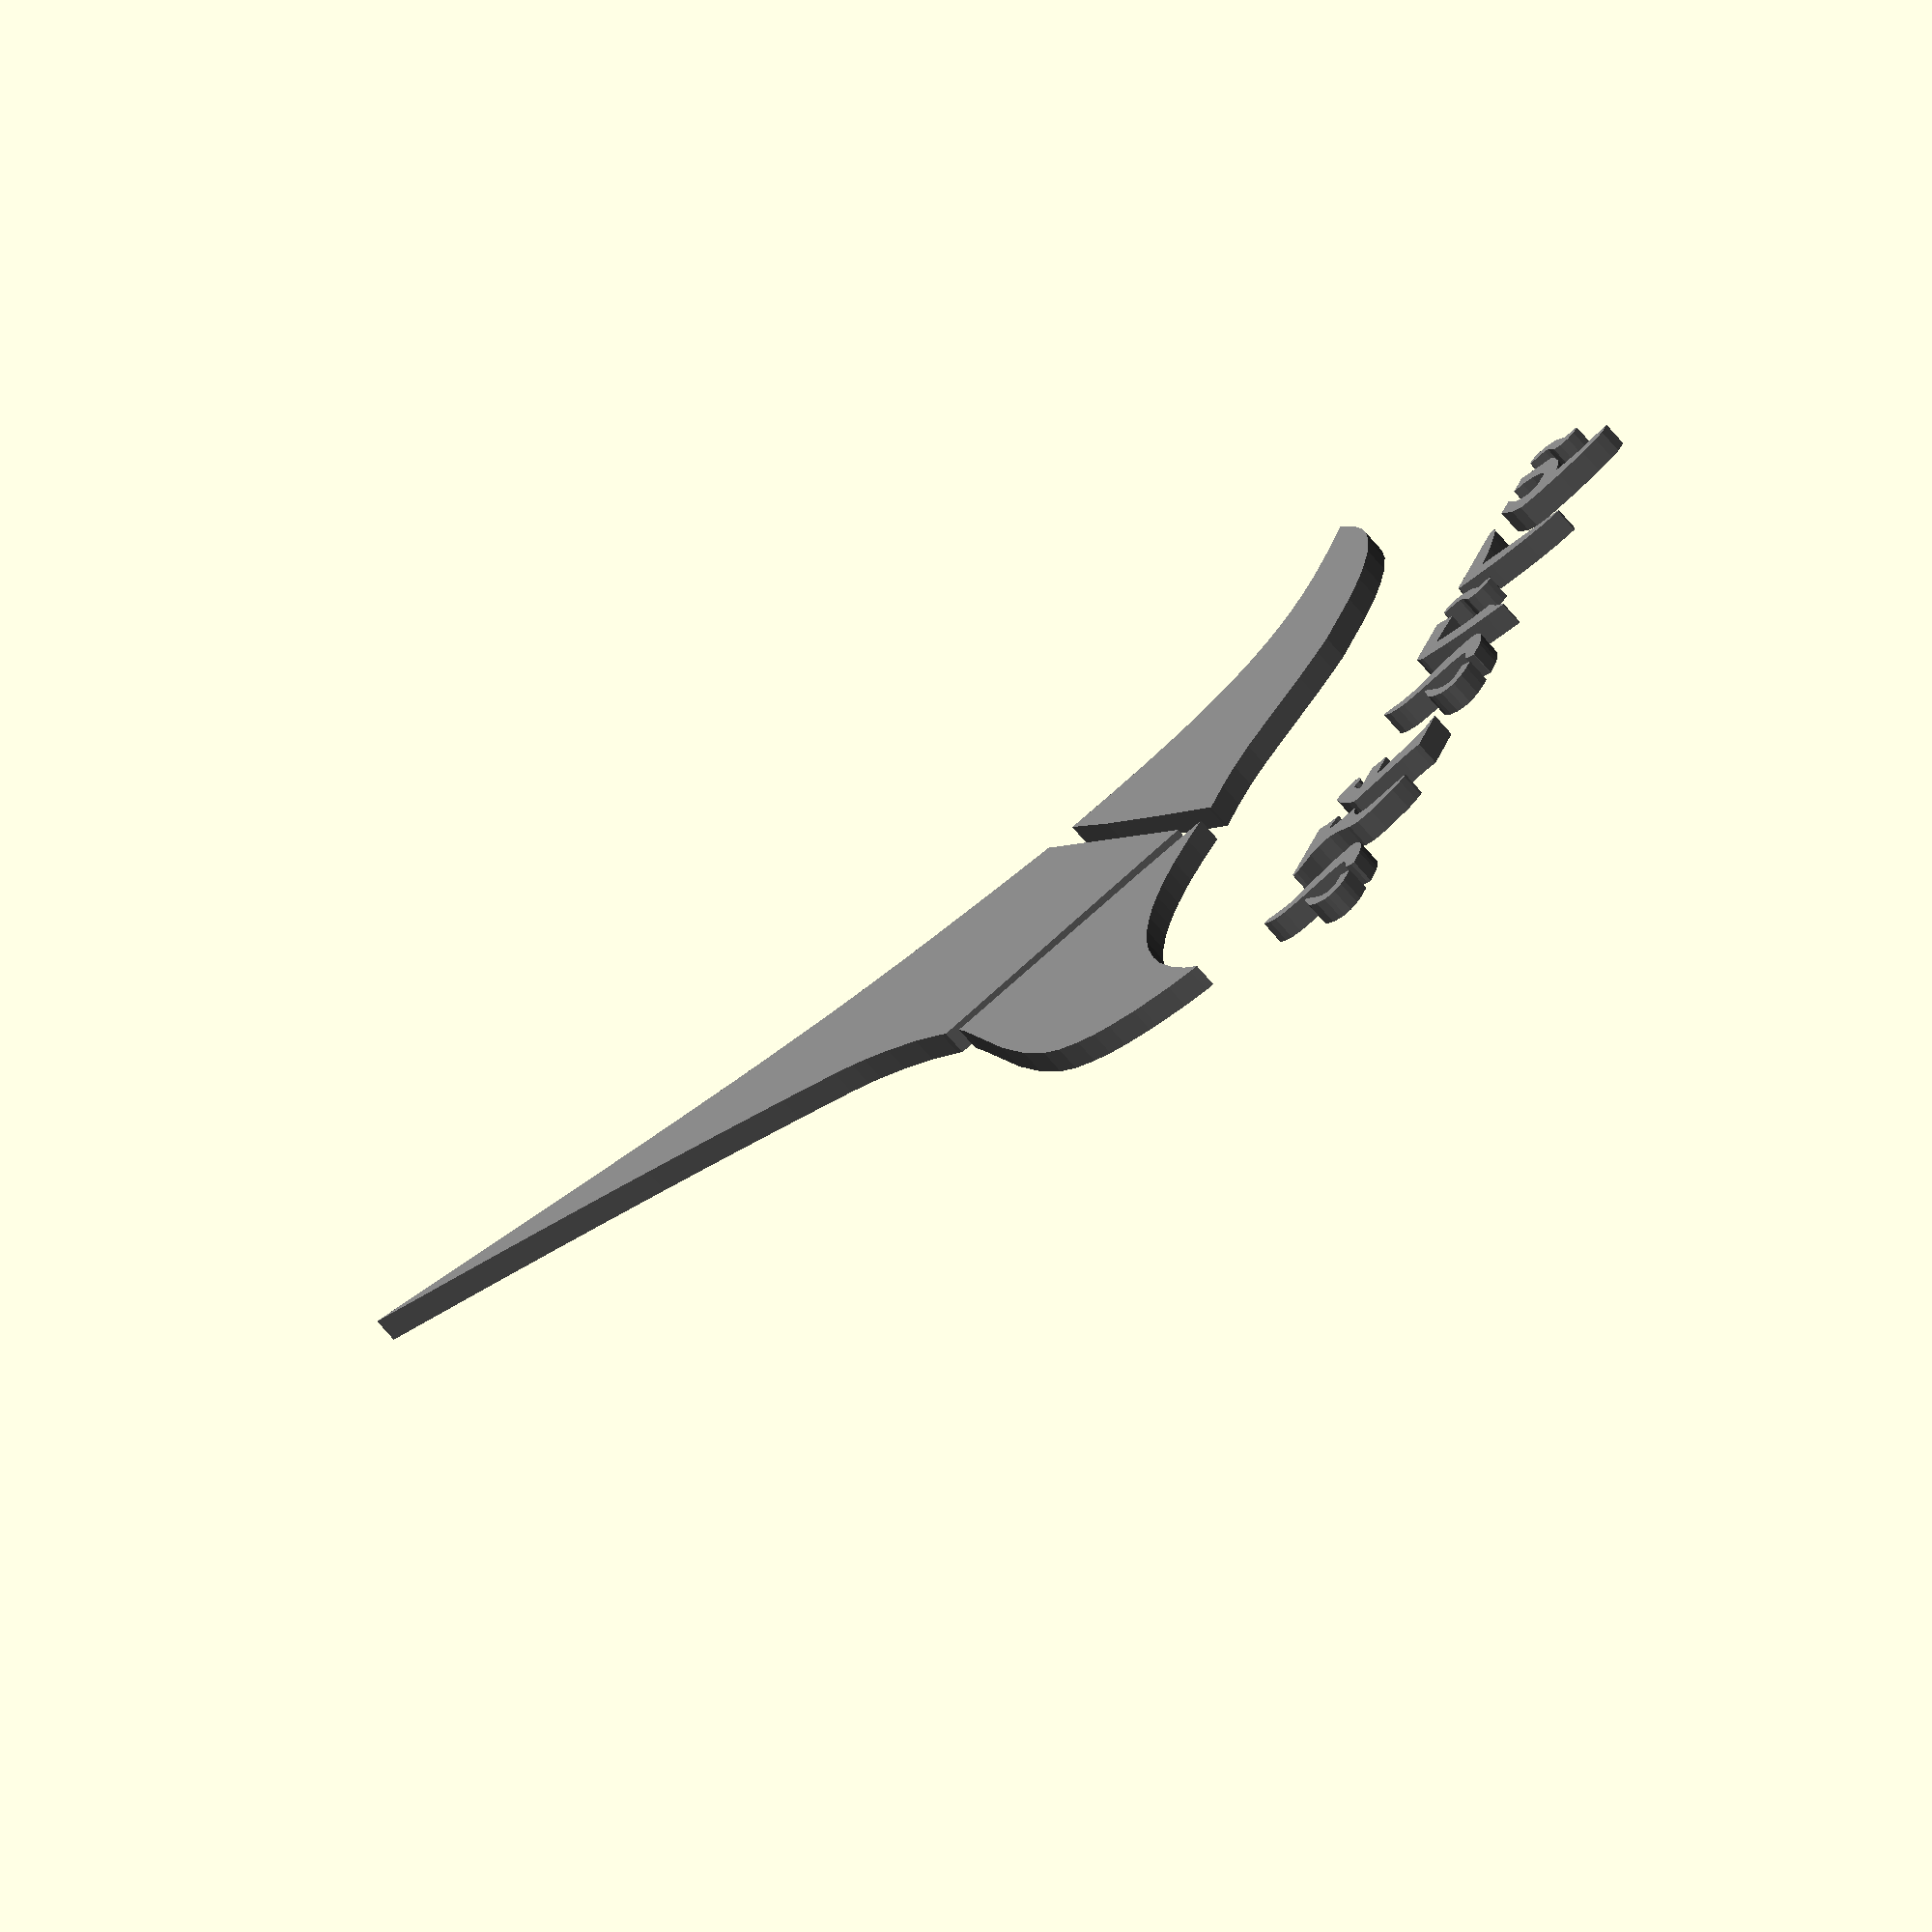
<openscad>
module 3d37fe6d607019b0f5bf06de773b44ef_1()
{
 /* Generated by trace2scad version 20150415
    http://aggregate.org/MAKE/TRACE2SCAD/
    Optimized model has 387/4796 original points
 */
 color([0.48, 0.48, 0.48])
 assign(minx=0) /* polygon minx=39 */
 assign(miny=0) /* polygon miny=45 */
 assign(maxx=12880) /* polygon maxx=12880 */
 assign(maxy=20000) /* polygon maxy=20001 */
 assign(dx=maxx-minx)
 assign(dy=maxy-miny)
 assign(maxd=((dx>dy)?dx:dy))
 scale([1/maxd, 1/maxd, 1])
 translate([-minx-dx/2, -miny-dy/2, 0])
 linear_extrude(height=1, convexity=387)
 union() {
  union() {
   polygon([[5647,19985],[5644,19969],[5475,18318],[5410,17711],[5320,16915],[5234,16197],[5145,15482],[5059,14834],[4964,14157],[4874,13537],[4665,12218],[4484,11188],[4405,10838],[4333,10585],[4155,10079],[3886,9456],[3559,8845],[3490,8733],[5668,5528],[7840,8857],[7509,9705],[7155,10715],[7017,11150],[6811,11873],[6705,12311],[6662,12506],[6486,13394],[6396,13917],[6240,14978],[6116,15944],[6030,16678],[5880,18058],[5770,19043],[5680,19778],[5651,20001]], convexity=6);
   polygon([[8050,8518],[8050,8512],[7430,7616],[6660,6416],[5797,5038],[5749,4969],[6258,4990],[6691,4975],[7115,4919],[7708,4781],[8437,4599],[8938,4500],[9218,4458],[10128,4471],[10645,4527],[10988,4595],[11423,4720],[11815,4892],[12106,5066],[12370,5276],[12585,5498],[12815,5794],[12880,5888],[12293,5834],[11717,5819],[11326,5841],[10943,5900],[10710,5959],[10446,6045],[10110,6198],[9746,6423],[9473,6645],[9085,7036],[8687,7540],[8380,7998],[8059,8525],[8050,8525]], convexity=9);
   polygon([[3242,8321],[3137,8213],[1763,6925],[1120,6243],[684,5682],[470,5308],[321,4901],[247,4578],[215,4293],[215,3847],[225,3728],[301,3250],[403,2910],[449,2810],[650,3118],[937,3473],[1358,3893],[1691,4164],[2085,4429],[2388,4599],[2782,4778],[3195,4920],[3503,4998],[3783,5050],[4071,5088],[4393,5110],[4618,5115],[5095,5090],[5503,5042],[4975,5923],[3983,7454],[3390,8363],[3347,8430]], convexity=7);
   polygon([[485,1606],[472,1593],[427,1481],[410,1372],[441,1223],[550,1033],[876,588],[930,488],[953,412],[948,360],[843,306],[728,248],[701,135],[710,85],[950,101],[1046,125],[1163,170],[1274,230],[1370,347],[1370,428],[1191,698],[957,929],[665,1200],[595,1386],[546,1593],[509,1620],[497,1620]], convexity=8);
   polygon([[5255,1608],[5244,1596],[5191,1478],[5187,1328],[5202,1241],[5314,1037],[5670,547],[5730,391],[5706,349],[5614,307],[5490,243],[5465,96],[5470,85],[5709,100],[5813,124],[5933,171],[6043,230],[6135,344],[6123,458],[6055,565],[5890,777],[5449,1192],[5365,1365],[5325,1544],[5301,1607],[5267,1620]], convexity=8);
   polygon([[6904,1596],[6511,1595],[6443,1516],[6418,1448],[6429,1020],[6456,847],[6470,725],[6540,364],[6601,85],[6626,85],[6725,268],[6845,410],[6881,447],[6825,591],[6789,699],[6765,785],[6722,1086],[6711,1309],[6776,1336],[7053,1326],[7284,1307],[7313,1513],[7307,1590],[7298,1598]], convexity=10);
   polygon([[7576,1588],[7568,1579],[7603,1512],[7692,1363],[7680,1304],[7570,1181],[7550,1148],[7560,1045],[7641,930],[7732,883],[7813,859],[7853,887],[7835,933],[7745,1032],[7755,1074],[7832,1213],[7834,1398],[7790,1494],[7703,1575],[7584,1598]], convexity=10);
   polygon([[11000,1593],[10995,1588],[11009,1538],[11110,1381],[11113,1324],[10994,1180],[10975,1149],[10985,1044],[11059,940],[11153,883],[11254,863],[11280,904],[11172,1041],[11225,1152],[11259,1238],[11265,1338],[11235,1463],[11123,1575],[11005,1598]], convexity=10);
   polygon([[1569,1581],[1557,1568],[1588,1527],[1670,1493],[1902,1418],[2041,1338],[2124,1243],[2147,1183],[2141,1047],[2085,838],[2063,784],[2059,635],[2170,448],[2440,184],[2578,110],[2667,74],[2710,71],[2695,113],[2435,475],[2346,630],[2340,766],[2346,796],[2453,879],[2601,930],[2610,949],[2487,1132],[2436,1247],[2440,1304],[2492,1326],[2633,1290],[2669,1268],[2690,1270],[2635,1458],[2626,1588],[1582,1595]], convexity=13);
   polygon([[8149,1591],[8135,1589],[8118,1564],[8140,1481],[8179,1303],[8242,1041],[8310,814],[8420,523],[8551,258],[8702,45],[8735,45],[8728,105],[8686,273],[8625,524],[8545,905],[8466,1292],[8468,1313],[8693,1326],[8864,1350],[9148,1416],[9267,1450],[9368,1485],[9445,1531],[9412,1575],[9319,1595],[8163,1594]], convexity=9);
   polygon([[9854,1589],[9846,1583],[9680,1319],[9634,1139],[9742,930],[9978,603],[10253,304],[10434,153],[10547,90],[10663,82],[10708,78],[10683,126],[10375,452],[10235,682],[10217,722],[10197,762],[10363,799],[10520,877],[10643,980],[10737,1085],[10670,1472],[10648,1590],[10358,1593],[10354,1571],[10430,1469],[10450,1308],[10419,1132],[10353,1055],[10290,1035],[10093,1045],[10033,1065],[9965,1132],[9945,1295],[9975,1393],[10097,1540],[10134,1583],[9862,1595]], convexity=13);
   polygon([[3300,1580],[3288,1575],[3116,1429],[2933,1209],[2853,1070],[2862,1038],[3330,436],[3451,243],[3472,170],[4141,189],[4142,206],[4003,250],[3856,320],[3404,778],[3345,860],[3388,883],[3750,891],[3660,1071],[3642,1101],[3207,1105],[3255,1193],[3362,1290],[3412,1290],[3455,1248],[3521,1259],[3579,1297],[3605,1339],[3398,1539],[3313,1584]], convexity=12);
   polygon([[433,852],[418,844],[152,641],[60,466],[41,319],[54,254],[113,172],[230,110],[308,91],[545,92],[551,256],[336,265],[255,321],[235,361],[245,479],[341,647],[465,844],[448,860]], convexity=8);
   polygon([[5175,835],[5148,815],[4978,698],[4897,610],[4850,520],[4808,378],[4819,273],[4870,183],[5011,110],[5170,88],[5307,86],[5329,248],[5094,266],[5022,333],[5003,366],[5010,465],[5055,573],[5205,796],[5227,836],[5229,855],[5203,854]], convexity=8);
  }
 }
}

module 3d37fe6d607019b0f5bf06de773b44ef()
{
 /* all layers combined, scaled to within a 1mm cube */
 scale([1, 1, 1/1])
 difference() {
  union() {
   scale([1,1,2]) translate([0,0,-0.5]) 3d37fe6d607019b0f5bf06de773b44ef_1();
  }
  translate([0,0,-2]) cube([2,2,4],center=true);
 }
}

scale([125, 125, 2]) {
	3d37fe6d607019b0f5bf06de773b44ef();
}
</openscad>
<views>
elev=71.2 azim=294.5 roll=40.4 proj=o view=wireframe
</views>
